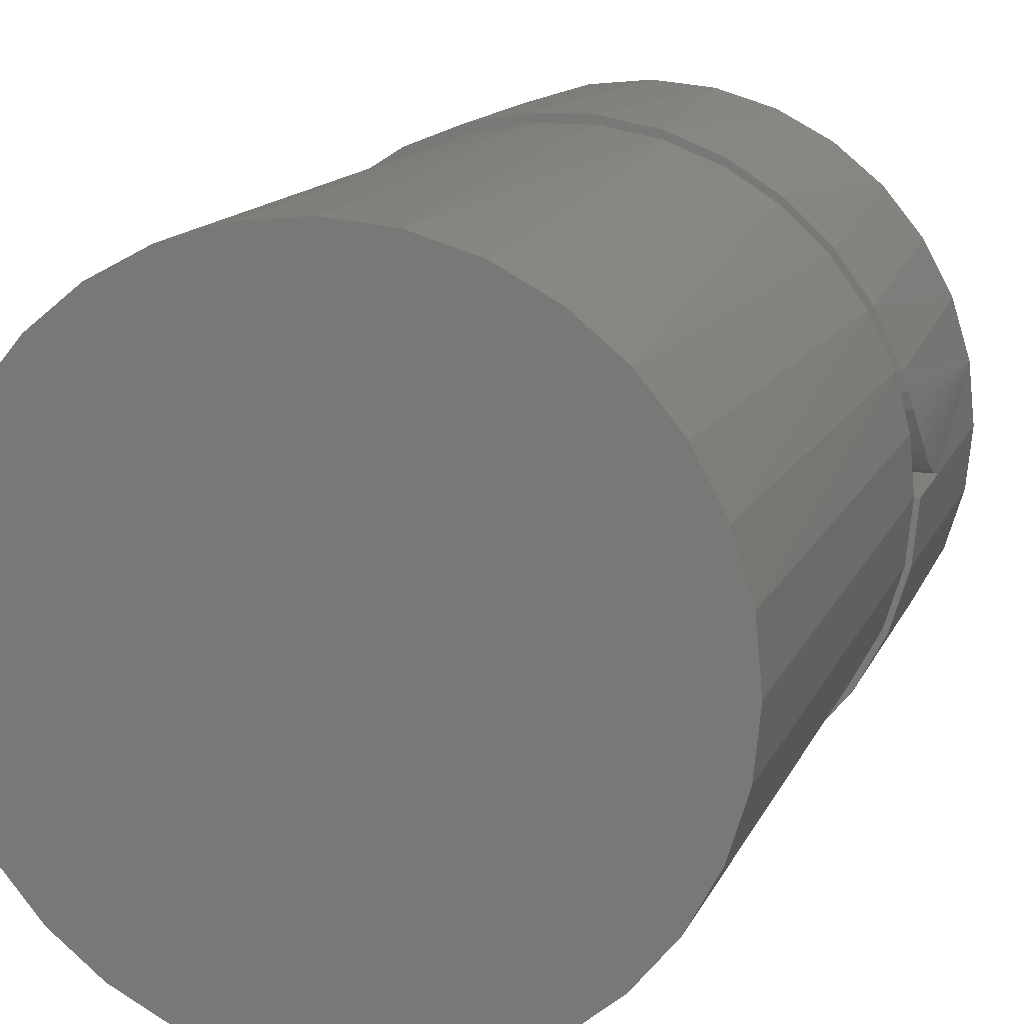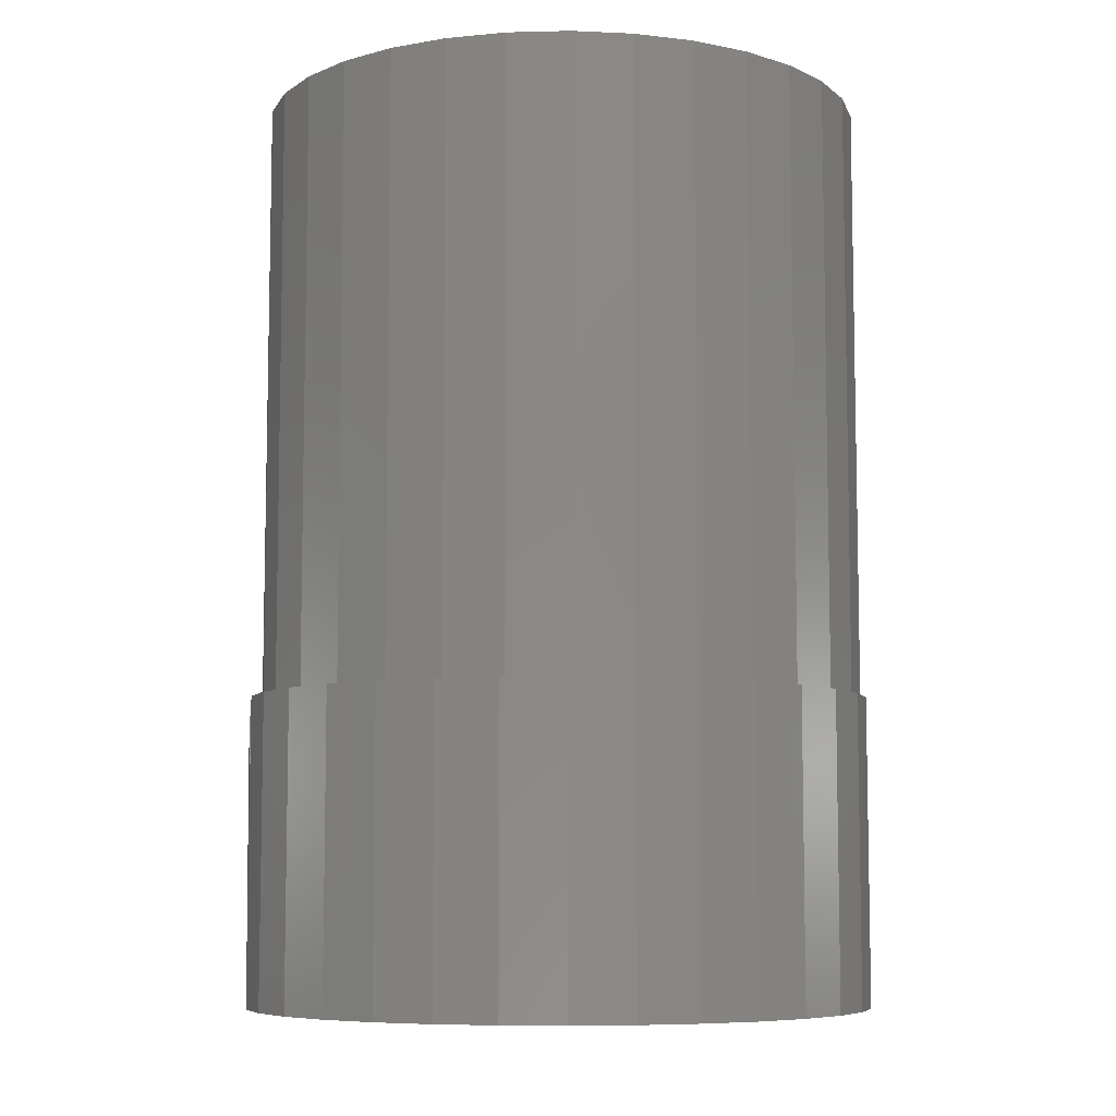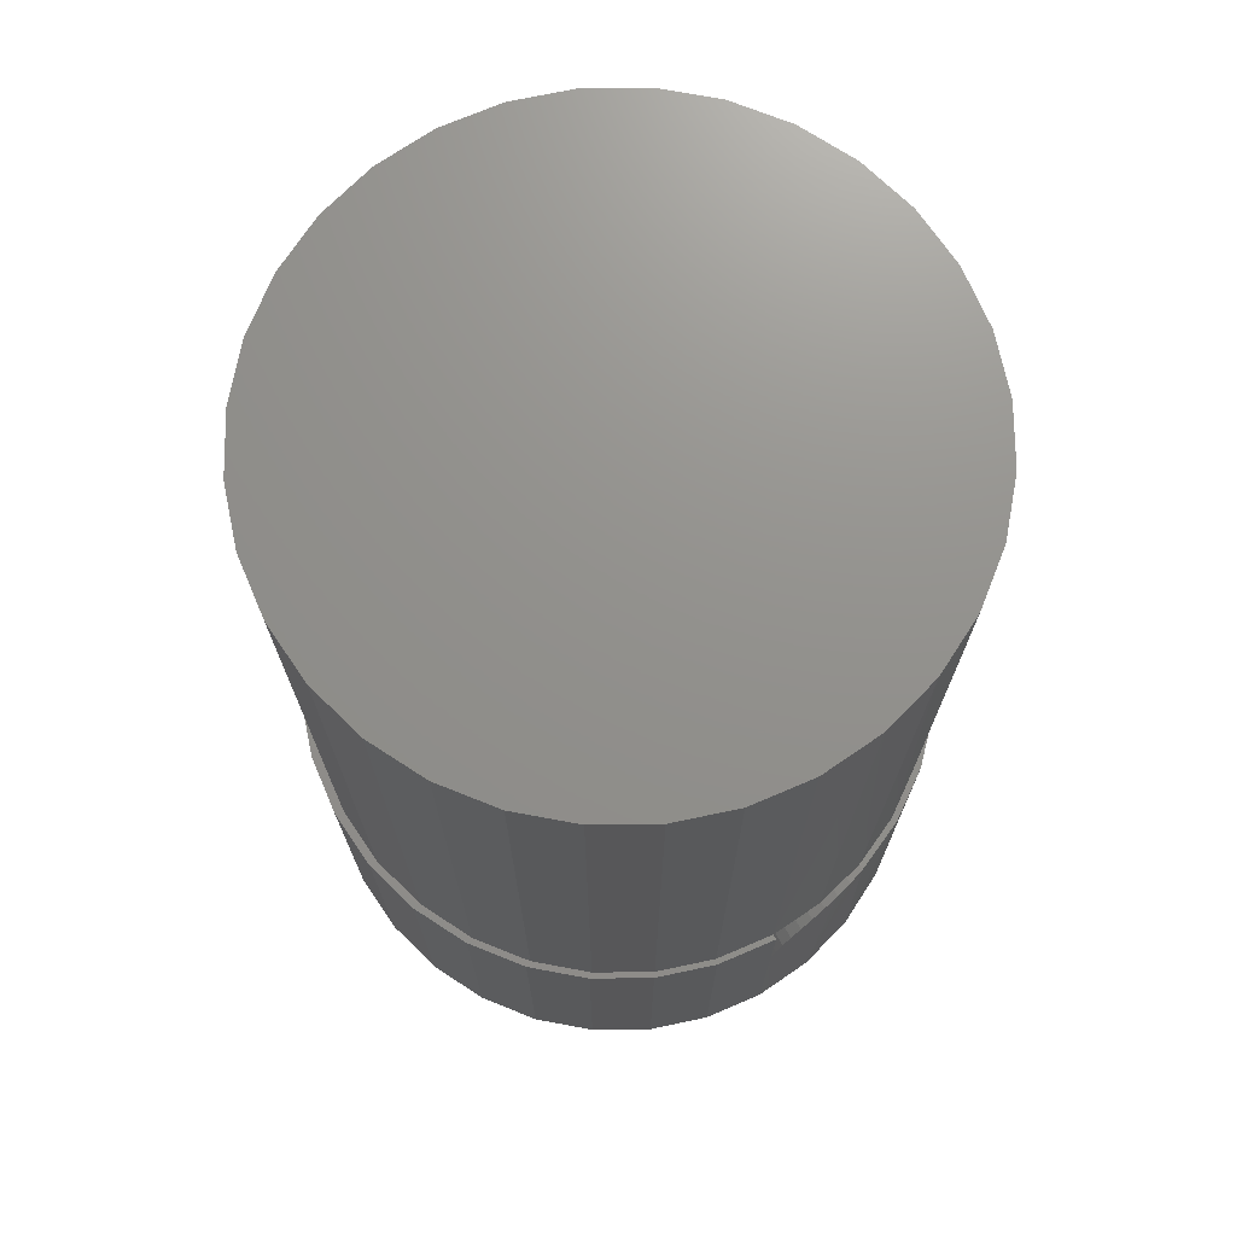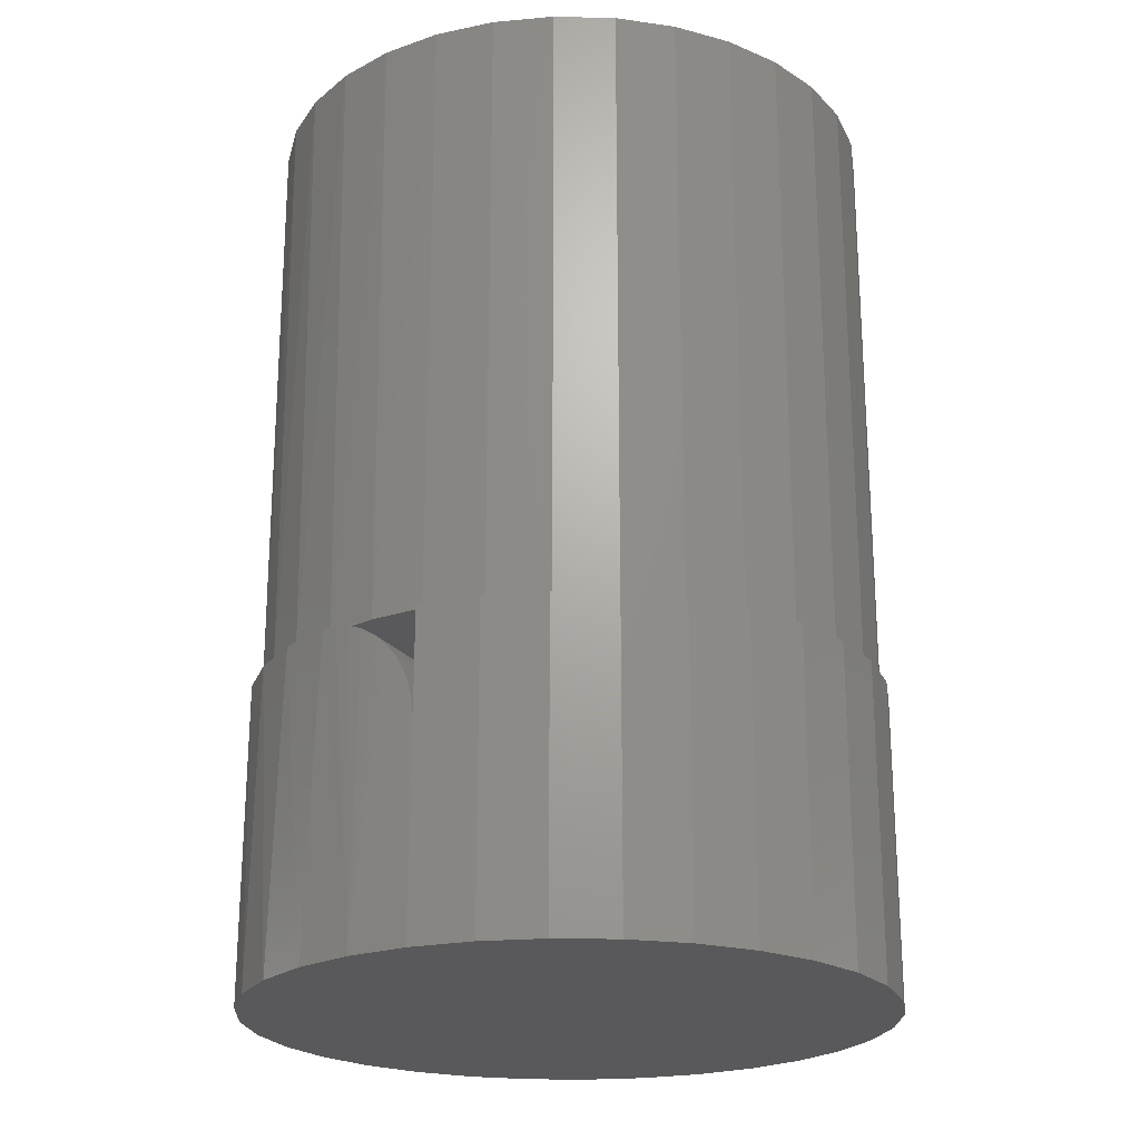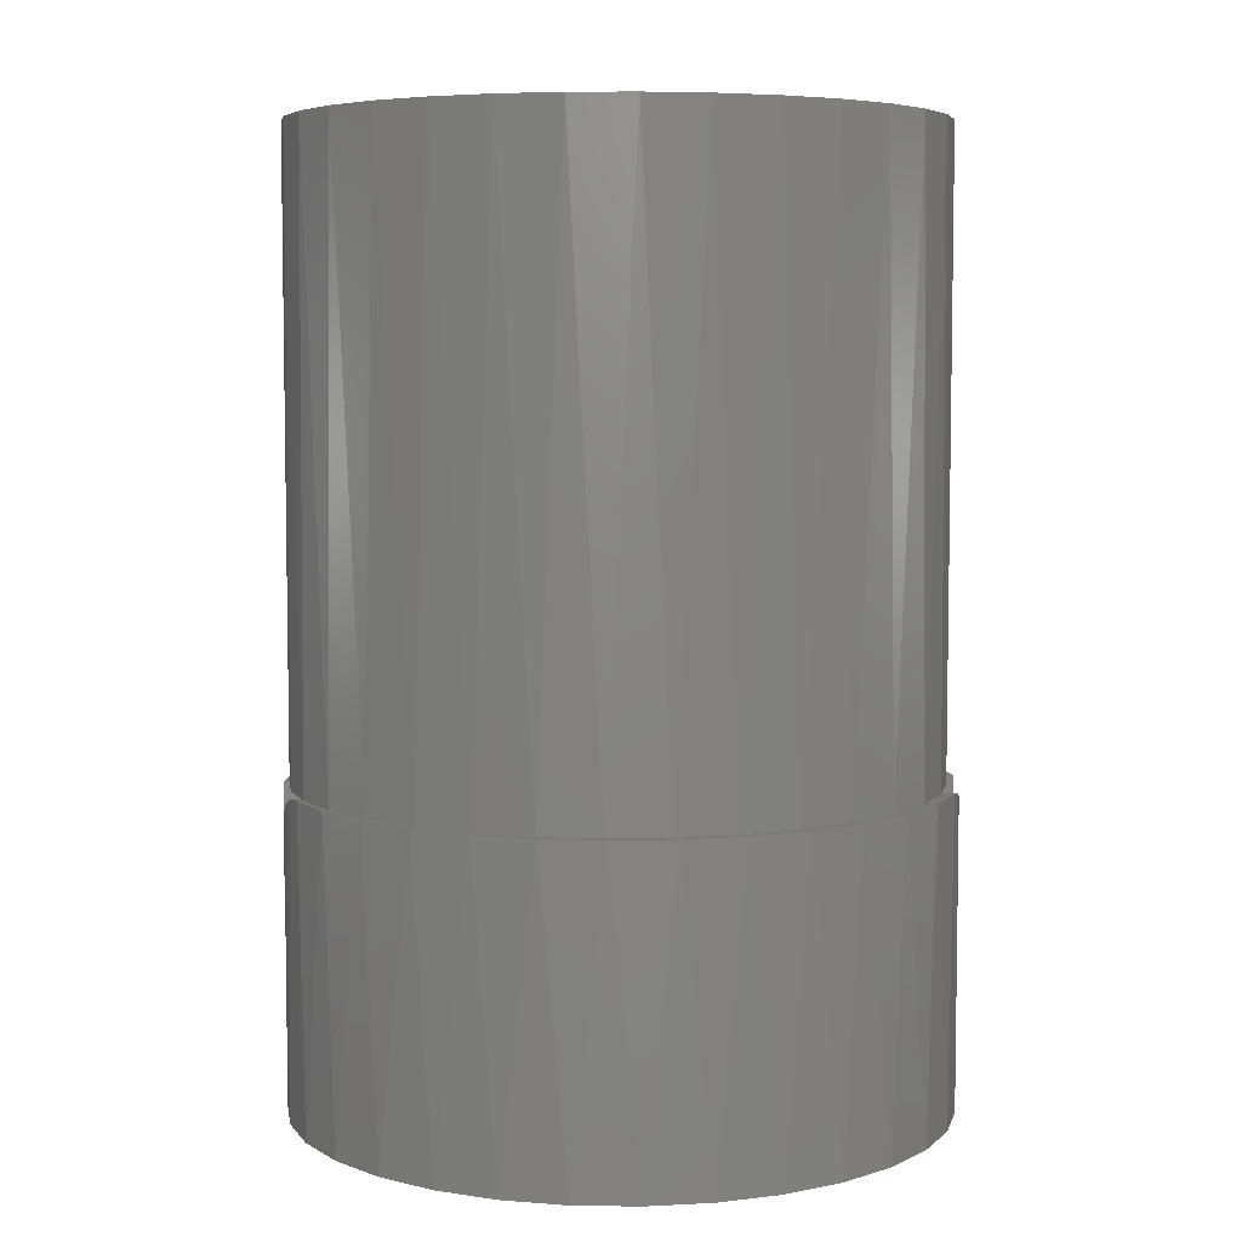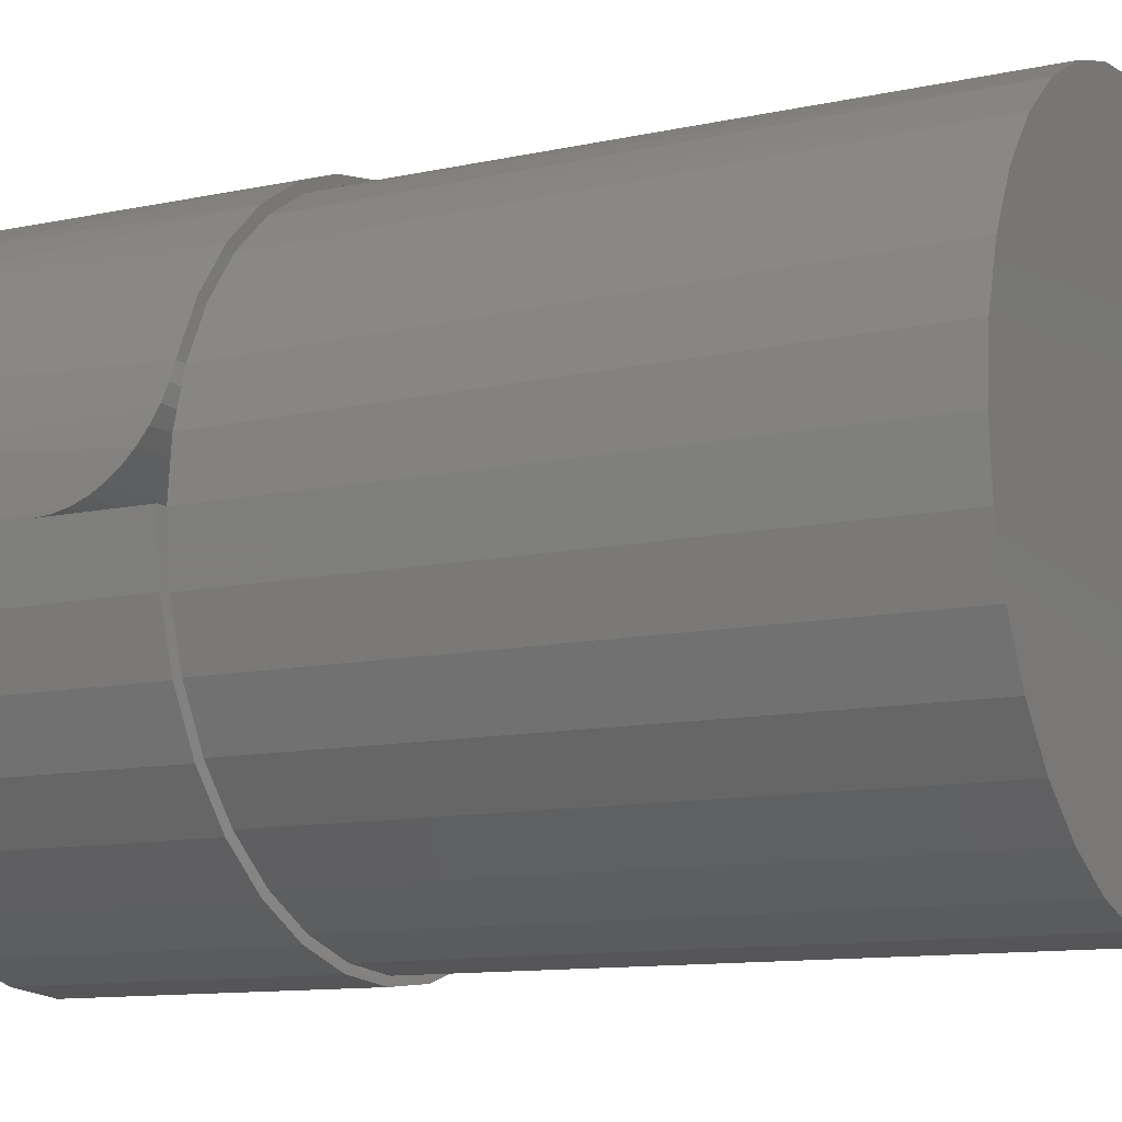
<metadata>
{"format":"stl","ext":"stl","renderer":"f3d","projection":"perspective","resolution":1024,"background":"white","views":[{"elev":13.5,"azim":-163.2,"up":"+Z"},{"elev":-7.5,"azim":167.1,"up":"+Y"},{"elev":72.1,"azim":-118.8,"up":"+Y"},{"elev":-22.3,"azim":115.7,"up":"+Y"},{"elev":5.9,"azim":-3.4,"up":"+Y"},{"elev":-11.1,"azim":118.2,"up":"+Z"}]}
</metadata>
<code>
# stl→obj: 150 verts, 300 faces
v -0.001727 0.2031 -1.281e-17
v -0.2041 0.2031 0.03572
v -0.2073 0.2031 -8.074e-18
v -0.1946 0.2031 0.07031
v 0.1826 0.2031 0.07031
v 0.1921 0.2031 0.03572
v 0.1953 0.2031 2.465e-17
v -0.182 0.2031 0.1055
v -0.1783 0.2031 0.1041
v -0.1986 0.2031 0.07031
v 0.1663 0.2031 0.1041
v 0.1742 0.2031 0.1055
v 0.1908 0.2031 0.07031
v -0.06162 0.2031 0.1988
v -0.02478 0.2031 0.2004
v -0.06167 0.2031 0.1935
v -0.09783 0.2031 0.1845
v -0.09662 0.2031 0.1798
v -0.1307 0.2031 0.1637
v -0.1284 0.2031 0.1598
v -0.1591 0.2031 0.137
v -0.156 0.2031 0.1343
v 0.01556 0.2031 0.2061
v 0.05381 0.2031 0.1988
v 0.01277 0.2031 0.2004
v 0.04966 0.2031 0.1935
v 0.09002 0.2031 0.1845
v 0.08462 0.2031 0.1798
v 0.1229 0.2031 0.1637
v 0.1164 0.2031 0.1598
v 0.1513 0.2031 0.137
v 0.144 0.2031 0.1343
v -0.02337 0.2031 0.2061
v -0.2035 0.2031 -0.03927
v -0.2109 0.2031 2.535e-17
v -0.207 0.2031 -0.04039
v 0.1991 0.2031 -0.04039
v 0.1914 0.2031 -0.03927
v 0.2031 0.2031 -7.606e-17
v 0.18 0.2031 -0.07704
v 0.1874 0.2031 -0.07923
v 0.1614 0.2031 -0.1118
v 0.1682 0.2031 -0.115
v 0.1363 0.2031 -0.1424
v 0.1425 0.2031 -0.1464
v 0.1058 0.2031 -0.1674
v 0.1111 0.2031 -0.1721
v 0.07104 0.2031 -0.186
v 0.07532 0.2031 -0.1913
v 0.03327 0.2031 -0.1974
v 0.03648 0.2031 -0.2031
v -0.006003 0.2031 -0.2013
v -0.0443 0.2031 -0.2031
v -0.003906 0.2031 -0.207
v -0.192 0.2031 -0.07704
v -0.1952 0.2031 -0.07923
v -0.1734 0.2031 -0.1118
v -0.176 0.2031 -0.115
v -0.1484 0.2031 -0.1424
v -0.1503 0.2031 -0.1464
v -0.1178 0.2031 -0.1674
v -0.1189 0.2031 -0.1721
v -0.08304 0.2031 -0.186
v -0.08313 0.2031 -0.1913
v -0.04528 0.2031 -0.1974
v -0.2109 0.1328 2.535e-17
v -0.001727 0.1328 -1.281e-17
v 0.2031 0.1328 -7.606e-17
v -0.2109 0.1429 0.0007325
v 0.1945 0.2022 0.05918
v 0.1974 0.1996 0.04848
v -0.2052 0.1996 0.04848
v -0.2023 0.2022 0.05918
v -0.2074 0.1953 0.03812
v 0.1996 0.1953 0.03812
v -0.209 0.1894 0.02855
v 0.2011 0.1894 0.02855
v -0.21 0.1821 0.02019
v 0.2021 0.1821 0.02019
v -0.2105 0.1736 0.01303
v 0.2027 0.1736 0.01303
v -0.2108 0.164 0.007318
v 0.203 0.164 0.007318
v -0.2109 0.1538 0.003192
v 0.2031 0.1538 0.003192
v 0.2031 0.1429 0.0007325
v -0.2073 0.6016 -8.074e-18
v -0.2035 0.6016 -0.03927
v -0.192 0.6016 -0.07704
v -0.1734 0.6016 -0.1118
v -0.1484 0.6016 -0.1424
v -0.1178 0.6016 -0.1674
v -0.08304 0.6016 -0.186
v -0.04528 0.6016 -0.1974
v -0.006003 0.6016 -0.2013
v 0.03327 0.6016 -0.1974
v 0.07104 0.6016 -0.186
v 0.1058 0.6016 -0.1674
v 0.1363 0.6016 -0.1424
v 0.1614 0.6016 -0.1118
v 0.18 0.6016 -0.07704
v 0.1914 0.6016 -0.03927
v 0.1953 0.6016 2.465e-17
v 0.18 0.6016 0.07704
v 0.1614 0.6016 0.1118
v 0.1363 0.6016 0.1424
v 0.1058 0.6016 0.1674
v 0.07104 0.6016 0.186
v 0.03327 0.6016 0.1974
v -0.006003 0.6016 0.2013
v -0.04528 0.6016 0.1974
v -0.08304 0.6016 0.186
v -0.1178 0.6016 0.1674
v -0.1484 0.6016 0.1424
v -0.1734 0.6016 0.1118
v -0.192 0.6016 0.07704
v 0.1914 0.6016 0.03927
v -0.2035 0.6016 0.03927
v -0.0443 1.164e-17 0.2031
v 0.03648 1.612e-17 0.2031
v -0.003906 1.388e-17 0.207
v -0.08313 9.48e-18 0.1913
v 0.07532 1.828e-17 0.1913
v 0.07532 1.828e-17 -0.1913
v -0.0443 1.164e-17 -0.2031
v 0.03648 1.612e-17 -0.2031
v -0.003906 1.388e-17 -0.207
v 0.1111 2.026e-17 0.1721
v -0.1189 7.493e-18 0.1721
v 0.1425 2.2e-17 0.1464
v -0.1503 5.751e-18 0.1464
v 0.1682 2.343e-17 0.115
v -0.176 4.322e-18 0.115
v 0.1874 2.45e-17 0.07923
v -0.1952 3.26e-18 0.07923
v 0.1991 2.515e-17 0.04039
v -0.207 2.606e-18 0.04039
v 0.2031 2.537e-17 -2.535e-17
v -0.2109 2.385e-18 2.535e-17
v 0.1991 2.515e-17 -0.04039
v -0.207 2.606e-18 -0.04039
v 0.1874 2.45e-17 -0.07923
v -0.1952 3.26e-18 -0.07923
v 0.1682 2.343e-17 -0.115
v -0.176 4.322e-18 -0.115
v 0.1425 2.2e-17 -0.1464
v -0.1503 5.751e-18 -0.1464
v 0.1111 2.026e-17 -0.1721
v -0.1189 7.493e-18 -0.1721
v -0.08313 9.48e-18 -0.1913
f 1 2 3
f 4 2 5
f 5 2 6
f 2 1 6
f 6 1 7
f 8 9 10
f 9 4 10
f 11 12 5
f 12 13 5
f 14 15 16
f 16 17 14
f 18 17 16
f 19 17 18
f 20 19 18
f 21 19 20
f 22 21 20
f 8 21 22
f 9 8 22
f 23 24 25
f 26 25 24
f 27 26 24
f 27 28 26
f 28 27 29
f 29 30 28
f 30 29 31
f 31 32 30
f 32 31 12
f 12 11 32
f 33 23 25
f 33 25 15
f 33 15 14
f 3 34 35
f 34 36 35
f 37 38 39
f 38 7 39
f 40 38 37
f 41 40 37
f 42 40 41
f 43 42 41
f 44 42 43
f 45 44 43
f 46 44 45
f 47 46 45
f 48 46 47
f 49 48 47
f 50 48 49
f 51 50 49
f 52 50 51
f 53 52 51
f 54 53 51
f 36 34 55
f 55 56 36
f 56 55 57
f 57 58 56
f 58 57 59
f 59 60 58
f 60 59 61
f 61 62 60
f 62 61 63
f 63 64 62
f 64 63 65
f 65 53 64
f 65 52 53
f 35 66 3
f 3 66 67
f 3 67 1
f 1 67 7
f 67 39 7
f 68 39 67
f 67 69 68
f 67 66 69
f 70 71 72
f 70 72 73
f 70 73 10
f 70 10 4
f 70 4 5
f 70 5 13
f 72 71 74
f 74 71 75
f 74 75 76
f 76 75 77
f 76 77 78
f 78 77 79
f 78 79 80
f 80 79 81
f 80 81 82
f 82 81 83
f 82 83 84
f 84 83 85
f 84 85 69
f 69 85 86
f 69 86 68
f 3 87 34
f 34 87 88
f 34 88 55
f 55 88 89
f 55 89 57
f 57 89 90
f 57 90 59
f 59 90 91
f 59 91 61
f 61 91 92
f 61 92 63
f 63 92 93
f 63 93 65
f 65 93 94
f 65 94 52
f 52 94 95
f 52 95 50
f 50 95 96
f 50 96 48
f 48 96 97
f 48 97 46
f 46 97 98
f 46 98 44
f 44 98 99
f 44 99 42
f 42 99 100
f 42 100 40
f 40 100 101
f 40 101 38
f 38 101 102
f 38 102 7
f 7 102 103
f 104 105 11
f 32 11 105
f 105 106 32
f 30 32 106
f 106 107 30
f 28 30 107
f 107 108 28
f 26 28 108
f 108 109 26
f 25 26 109
f 109 110 25
f 15 25 110
f 110 111 15
f 15 111 16
f 16 111 112
f 16 112 18
f 18 112 113
f 18 113 20
f 20 113 114
f 20 114 22
f 22 114 115
f 22 115 9
f 9 115 116
f 5 6 117
f 5 117 104
f 5 104 11
f 4 9 116
f 4 116 118
f 4 118 2
f 117 6 103
f 103 6 7
f 87 3 118
f 118 3 2
f 109 111 110
f 111 109 108
f 111 108 112
f 93 96 94
f 94 96 95
f 112 108 113
f 113 108 107
f 113 107 114
f 114 107 106
f 114 106 115
f 115 106 105
f 115 105 116
f 116 105 104
f 116 104 118
f 118 104 117
f 118 117 87
f 87 117 103
f 87 103 88
f 88 103 102
f 88 102 89
f 89 102 101
f 89 101 90
f 90 101 100
f 90 100 91
f 91 100 99
f 91 99 92
f 92 99 98
f 92 98 93
f 93 98 97
f 93 97 96
f 119 120 121
f 120 119 122
f 120 122 123
f 124 125 126
f 126 125 127
f 123 122 128
f 128 122 129
f 128 129 130
f 130 129 131
f 130 131 132
f 132 131 133
f 132 133 134
f 134 133 135
f 134 135 136
f 136 135 137
f 136 137 138
f 138 137 139
f 138 139 140
f 140 139 141
f 140 141 142
f 142 141 143
f 142 143 144
f 144 143 145
f 144 145 146
f 146 145 147
f 146 147 148
f 148 147 149
f 148 149 124
f 124 149 150
f 124 150 125
f 68 85 138
f 68 86 85
f 10 135 8
f 135 133 8
f 21 8 133
f 133 131 21
f 19 21 131
f 131 129 19
f 17 19 129
f 129 122 17
f 14 17 122
f 122 119 14
f 33 14 119
f 119 121 33
f 33 121 23
f 23 121 120
f 23 120 24
f 24 120 123
f 24 123 27
f 27 123 128
f 27 128 29
f 29 128 130
f 29 130 31
f 31 130 132
f 31 132 12
f 12 132 134
f 13 12 134
f 137 135 10
f 137 10 73
f 137 73 72
f 137 72 74
f 137 74 76
f 137 76 78
f 137 78 80
f 137 80 82
f 137 82 84
f 137 84 69
f 137 69 66
f 137 66 139
f 136 138 85
f 136 85 83
f 136 83 81
f 136 81 79
f 136 79 77
f 136 77 75
f 136 75 71
f 136 71 70
f 136 70 13
f 136 13 134
f 138 140 68
f 35 36 66
f 39 68 37
f 37 68 140
f 37 140 41
f 41 140 142
f 41 142 43
f 43 142 144
f 43 144 45
f 45 144 146
f 45 146 47
f 47 146 148
f 47 148 49
f 49 148 124
f 49 124 51
f 51 124 126
f 51 126 54
f 54 126 127
f 54 127 53
f 53 127 125
f 53 125 64
f 64 125 150
f 64 150 62
f 62 150 149
f 62 149 60
f 60 149 147
f 60 147 58
f 58 147 145
f 58 145 56
f 56 145 143
f 56 143 36
f 36 143 141
f 36 141 66
f 66 141 139

</code>
